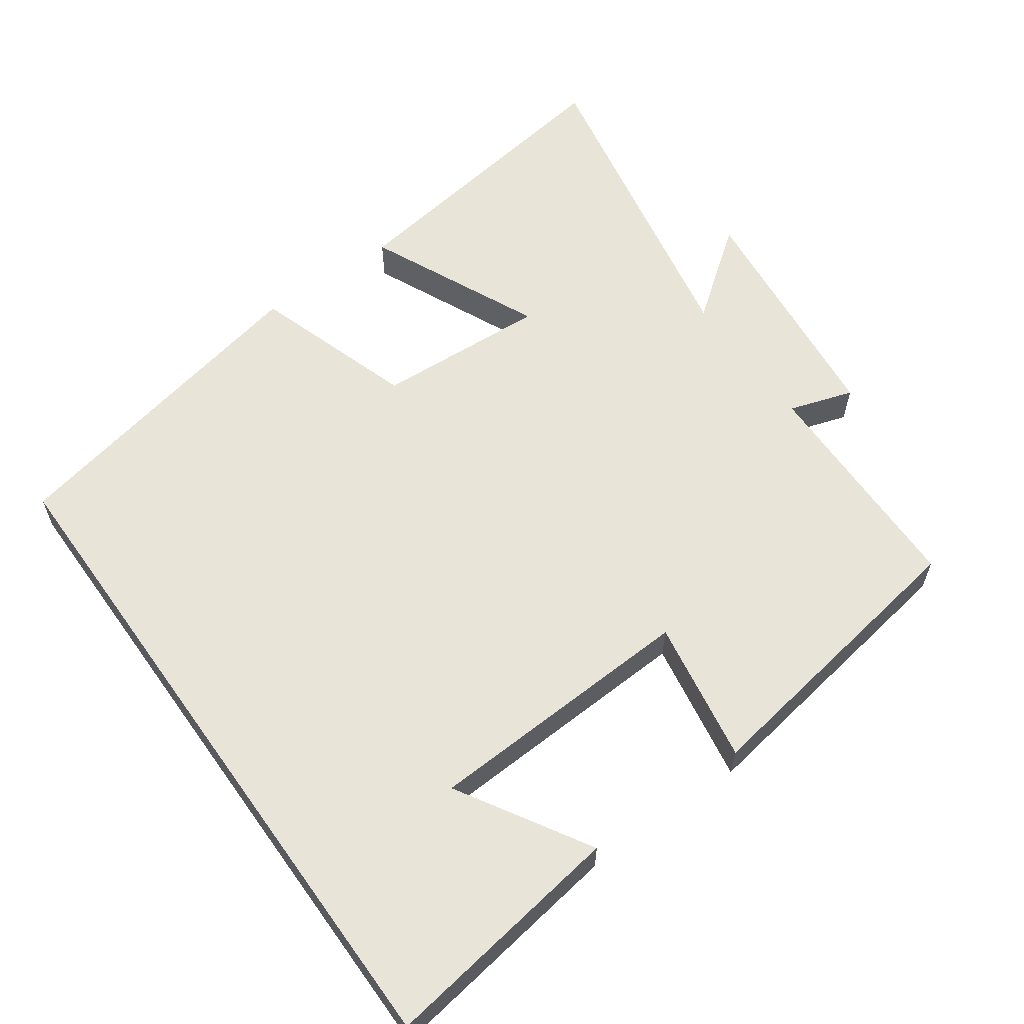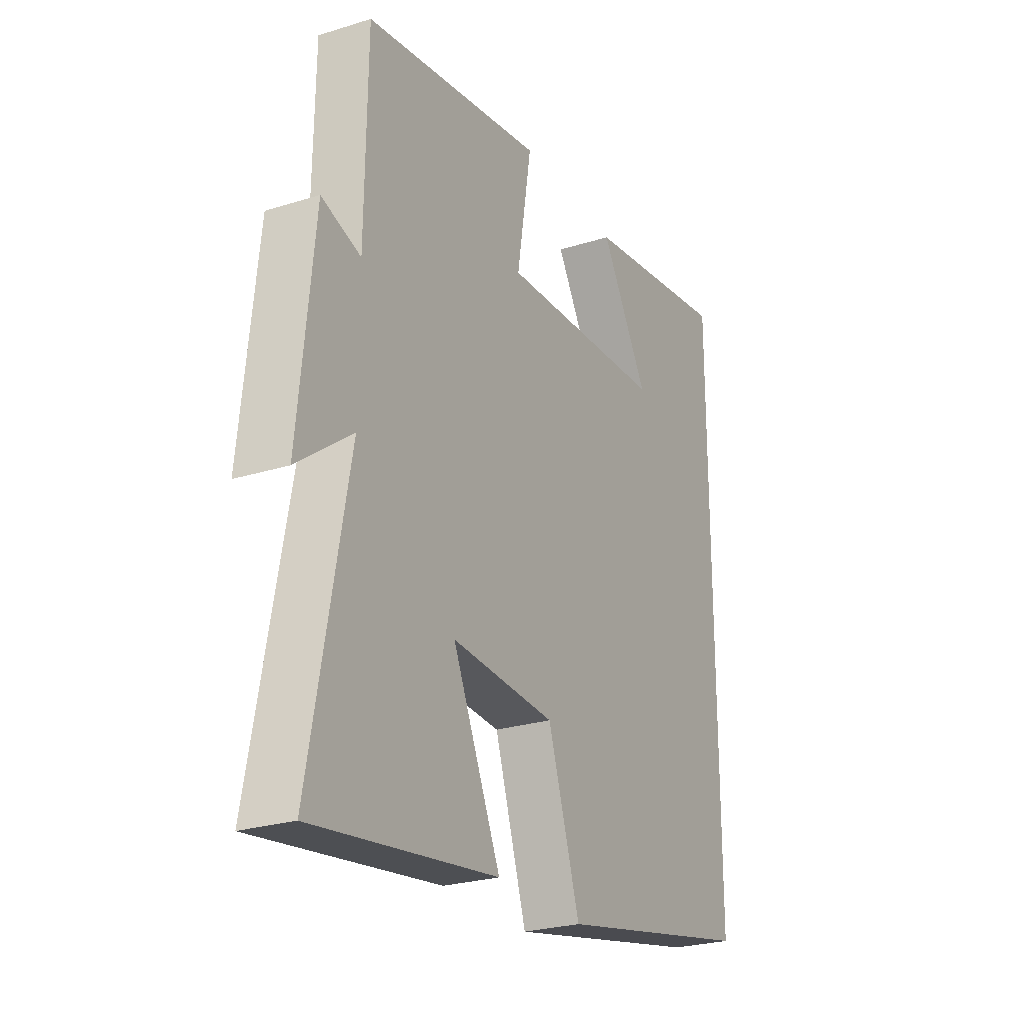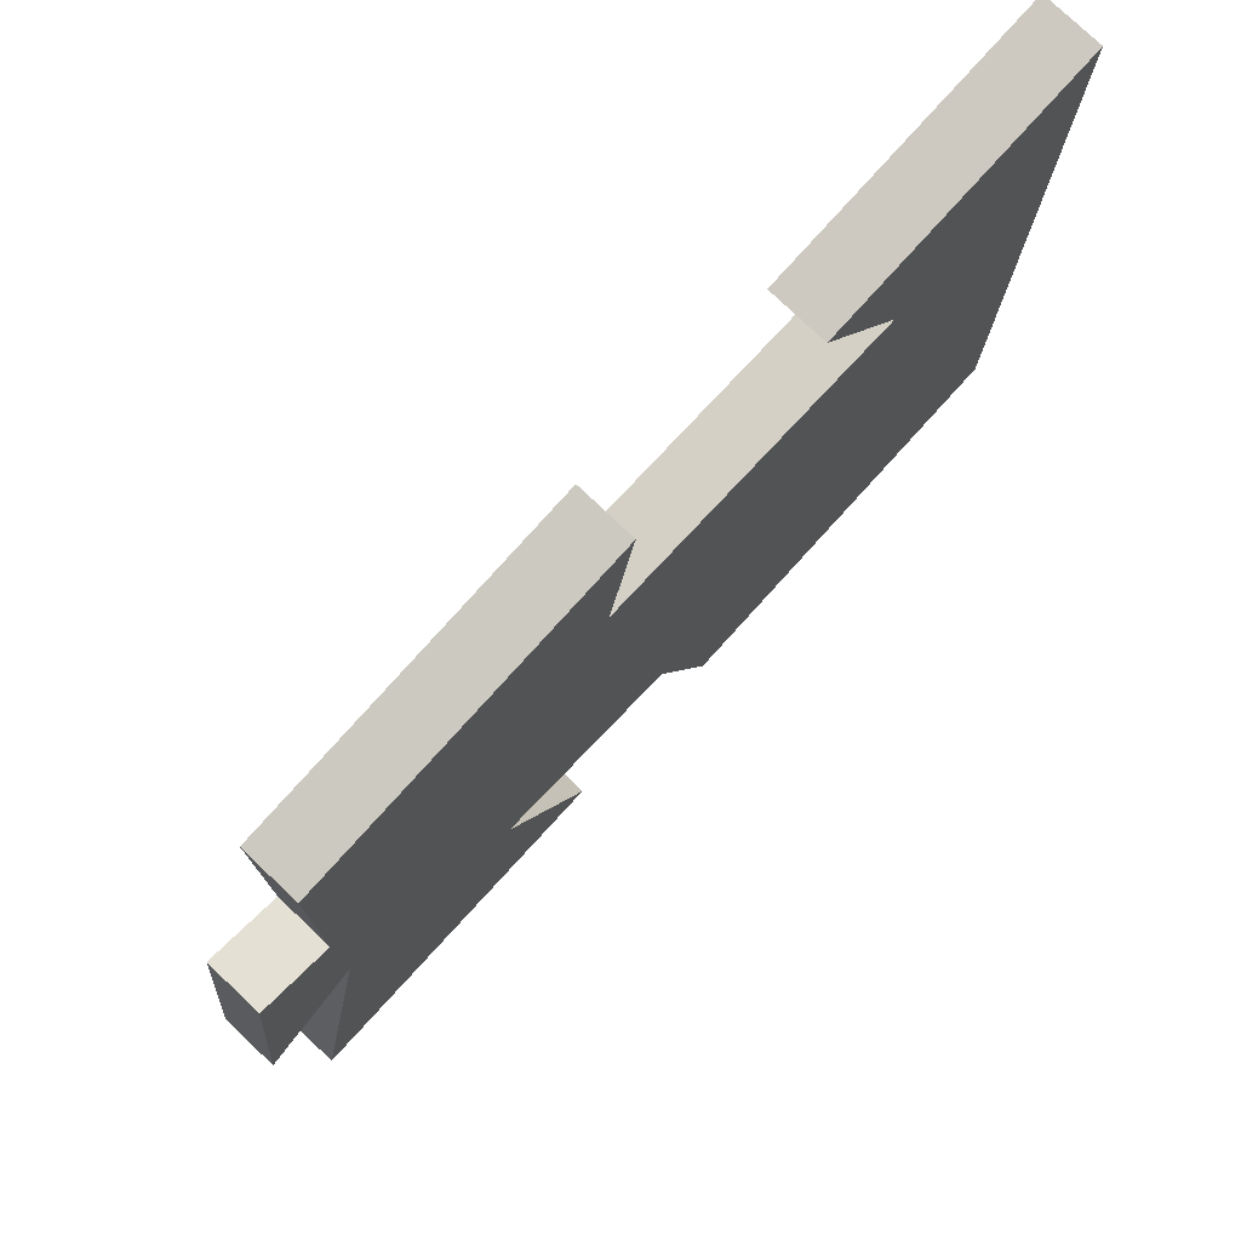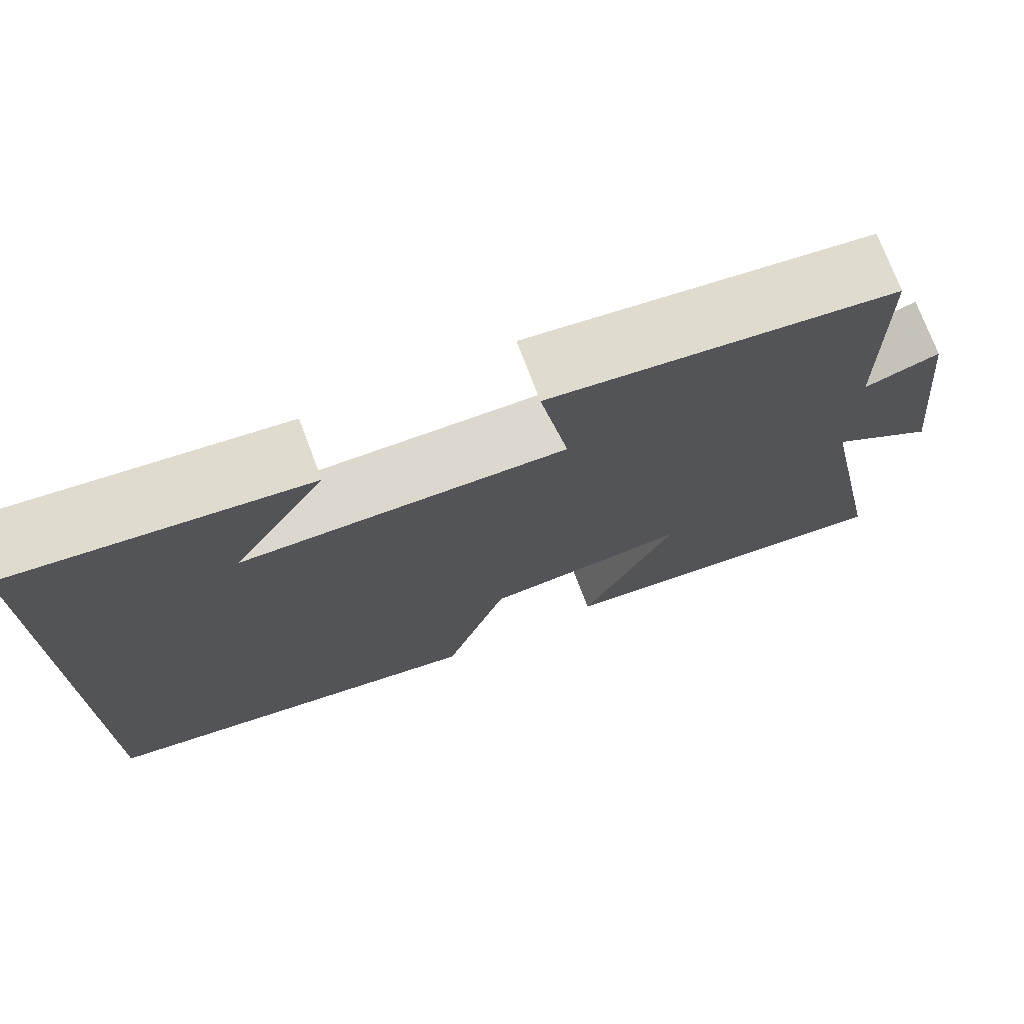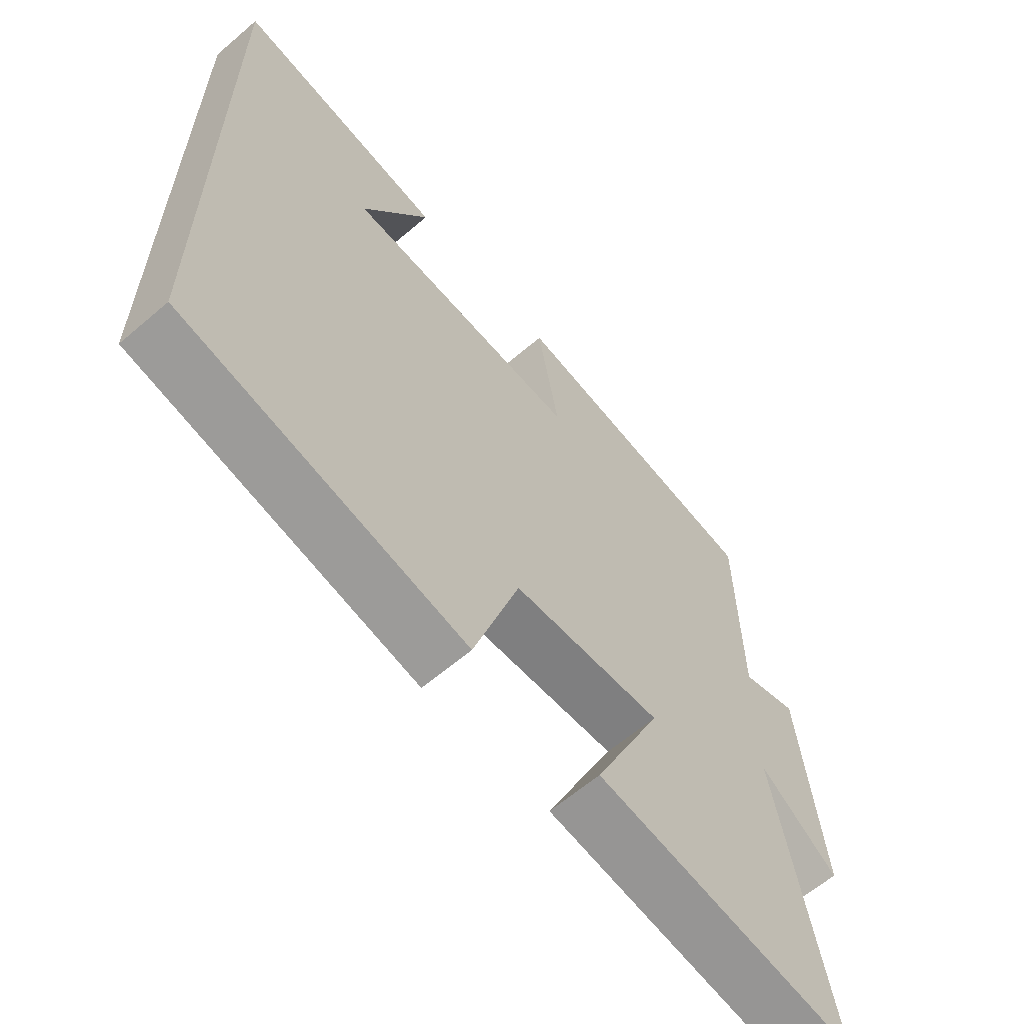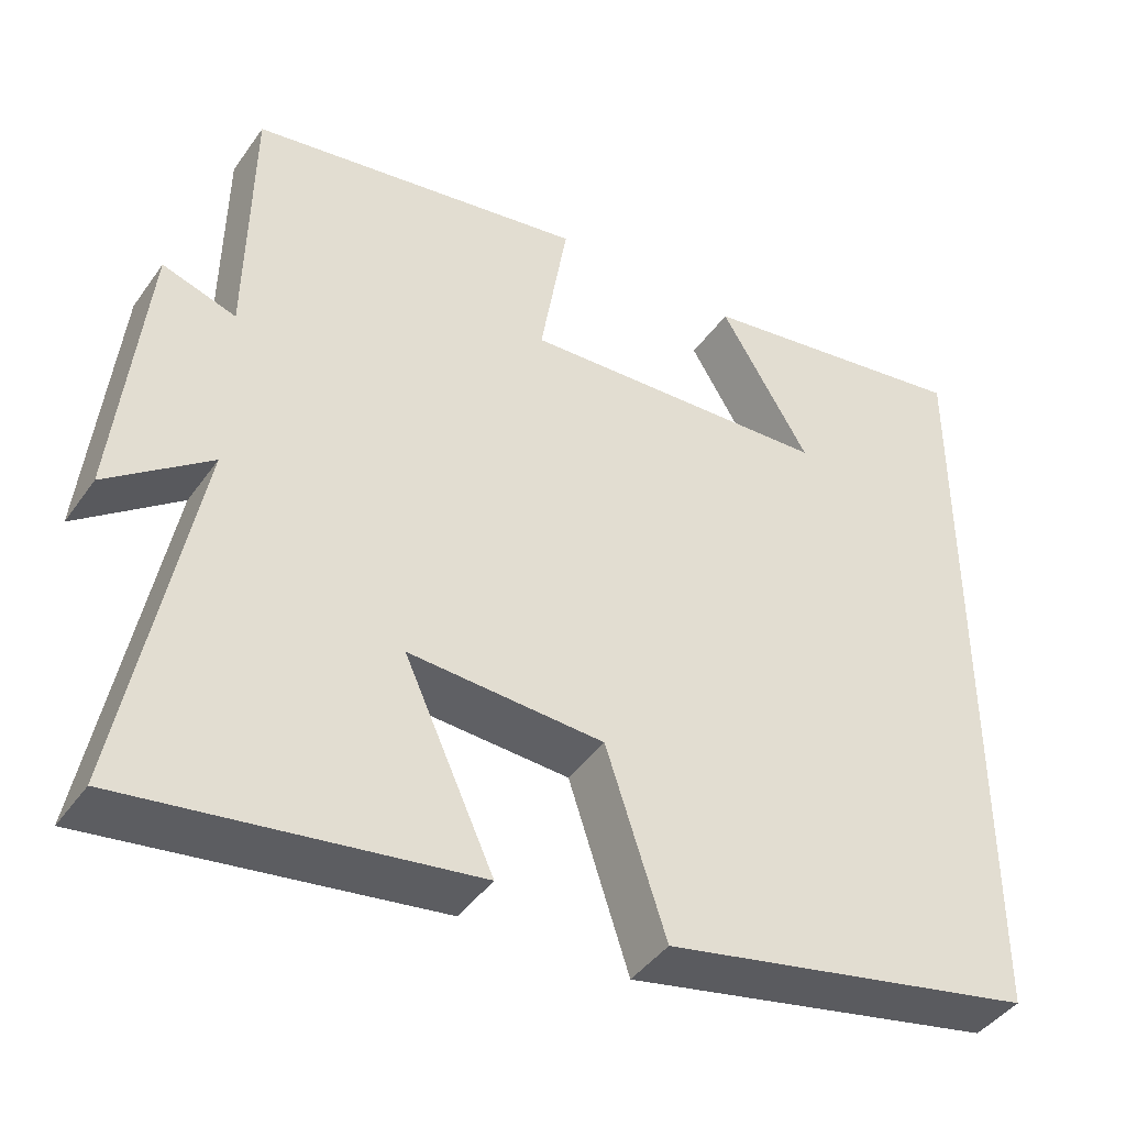
<metadata>
{"format":"obj","ext":"obj","renderer":"f3d","projection":"perspective","resolution":1024,"background":"white","views":[{"elev":60.5,"azim":-35.5,"up":"+Y"},{"elev":-25.5,"azim":116.7,"up":"+Z"},{"elev":78.0,"azim":133.5,"up":"+Z"},{"elev":74.0,"azim":-20.7,"up":"+Z"},{"elev":-62.2,"azim":-49.0,"up":"+Z"},{"elev":-42.7,"azim":147.6,"up":"+Z"}]}
</metadata>
<code>
v 0.495 0.07 0.434
v 0.5 0.07 0.111
v 0.59 0.07 0.14
v 0.626 0.07 -0.2
v 0.5 0.07 -0.105
v 0.587 0.07 -0.561
v 0.164 0.07 -0.5
v 0.274 0.07 -0.258
v 0.034 0.07 -0.272
v -0.04 0.07 -0.5
v -0.5 0.07 -0.404
v -0.5 0.07 0.552
v -0.157 0.07 0.5
v -0.267 0.07 0.316
v 0.115 0.07 0.298
v 0.081 0.07 0.5
v 0.495 0 0.434
v 0.5 0 0.111
v 0.59 0 0.14
v 0.626 0 -0.2
v 0.5 0 -0.105
v 0.587 0 -0.561
v 0.164 0 -0.5
v 0.274 0 -0.258
v 0.034 0 -0.272
v -0.04 0 -0.5
v -0.5 0 -0.404
v -0.5 0 0.552
v -0.157 0 0.5
v -0.267 0 0.316
v 0.115 0 0.298
v 0.081 0 0.5
f 15 16 1 2
f 14 15 2
f 12 13 14
f 11 12 14
f 10 11 14
f 9 10 14
f 8 9 14 2
f 5 6 7 8
f 5 8 2 3
f 3 4 5
f 18 17 32 31
f 18 31 30
f 30 29 28
f 30 28 27
f 30 27 26
f 30 26 25
f 18 30 25 24
f 24 23 22 21
f 19 18 24 21
f 21 20 19
f 1 17 18 2
f 2 18 19 3
f 3 19 20 4
f 4 20 21 5
f 5 21 22 6
f 6 22 23 7
f 7 23 24 8
f 8 24 25 9
f 9 25 26 10
f 10 26 27 11
f 11 27 28 12
f 12 28 29 13
f 13 29 30 14
f 14 30 31 15
f 15 31 32 16
f 16 32 17 1

</code>
